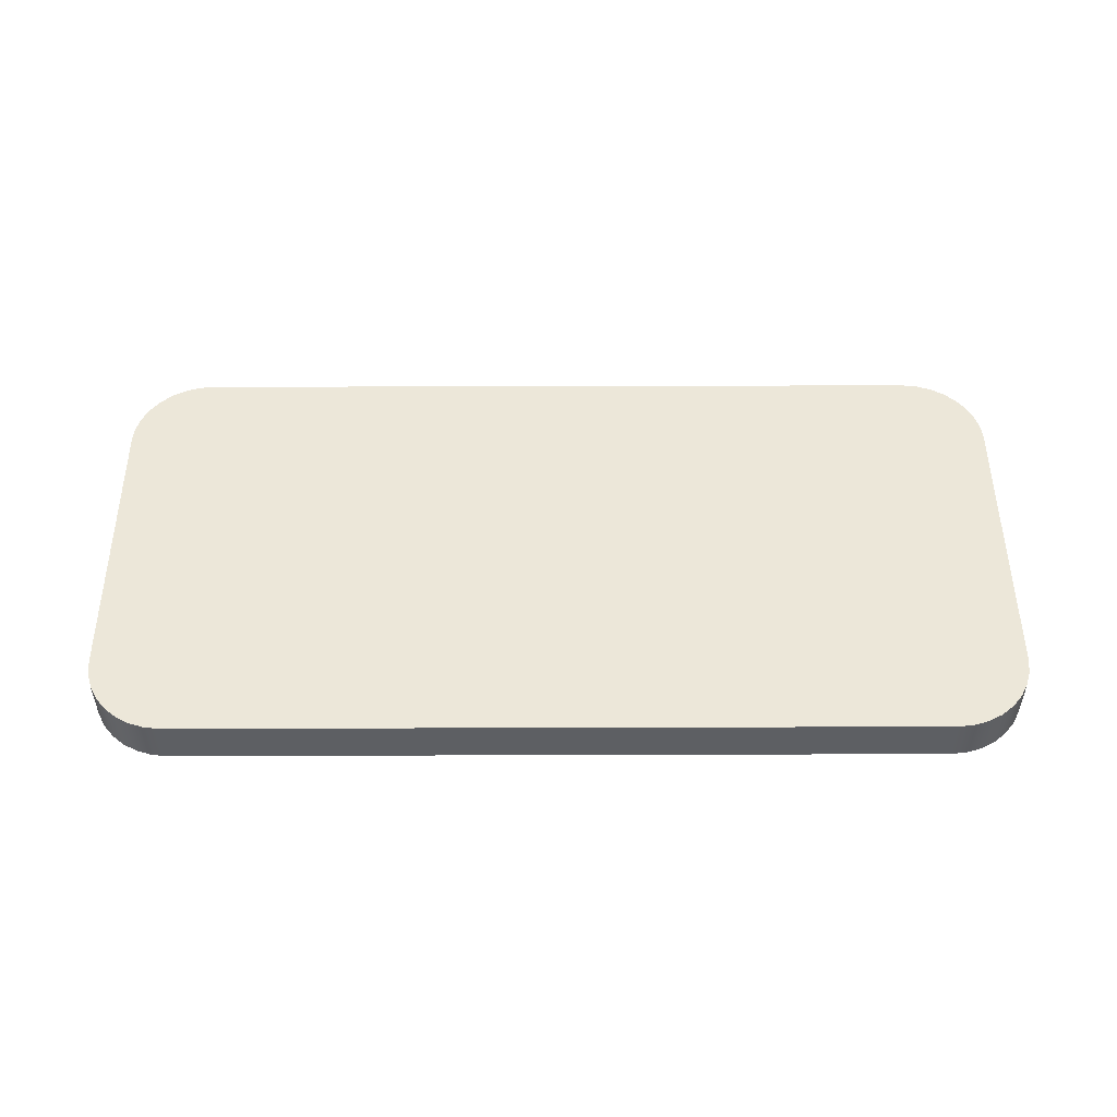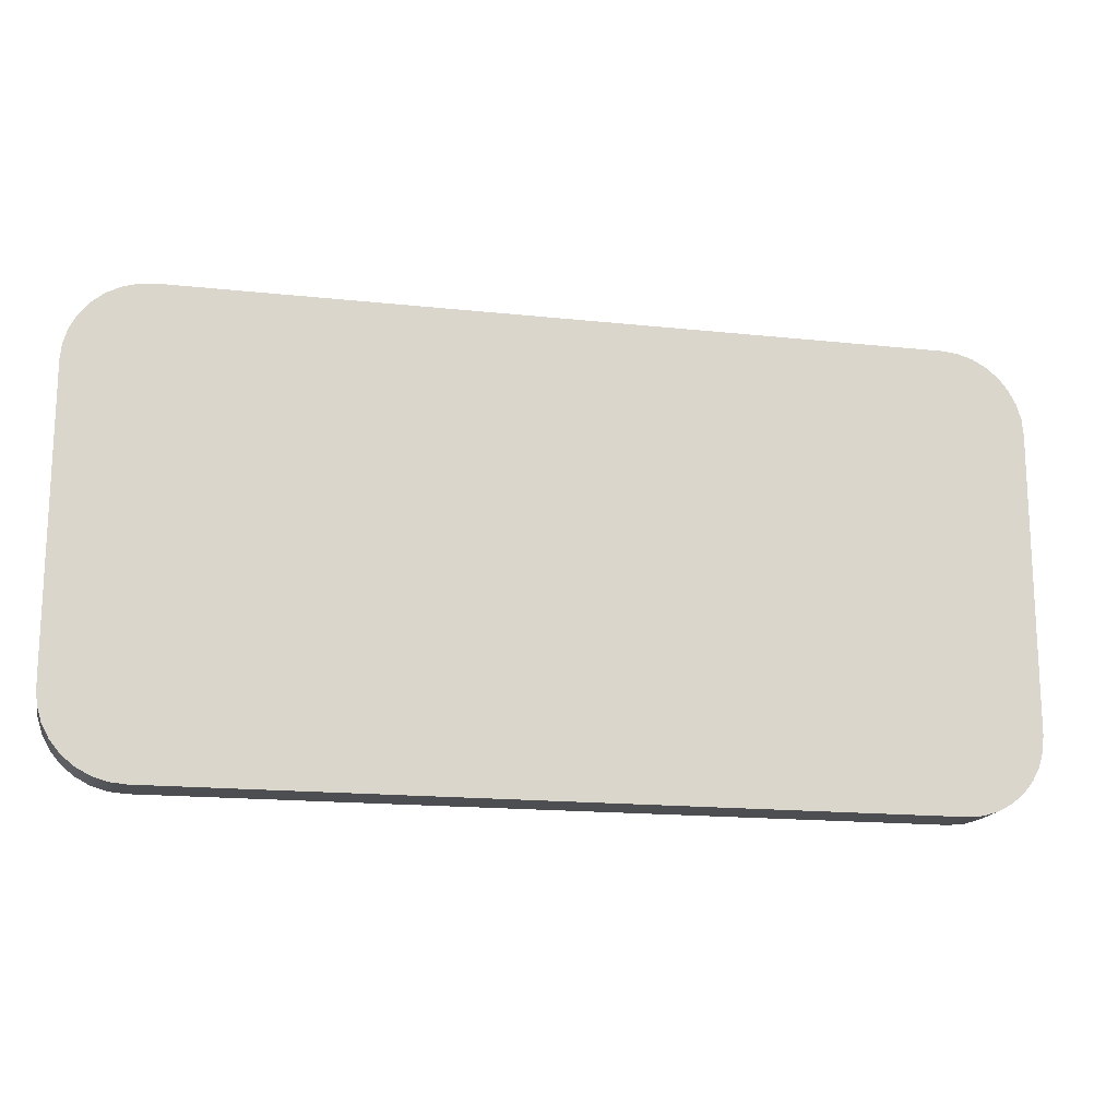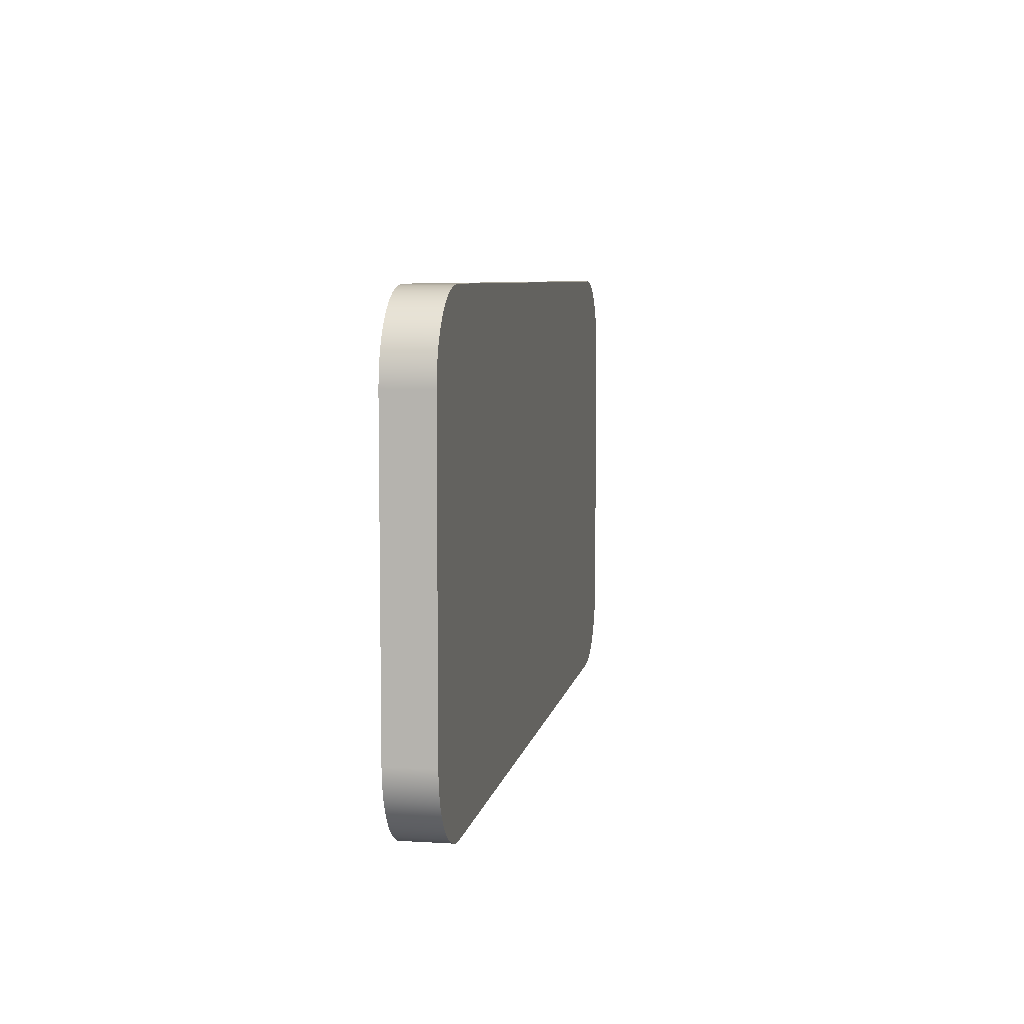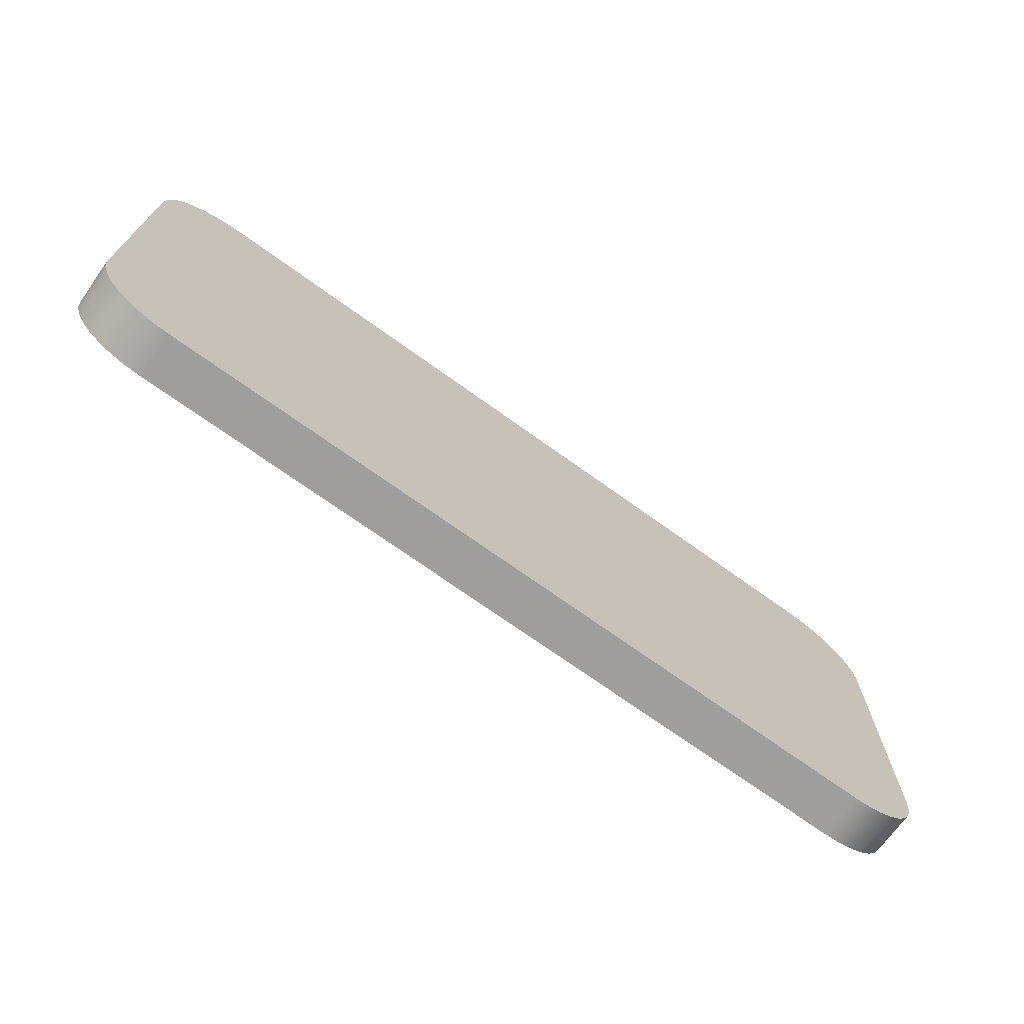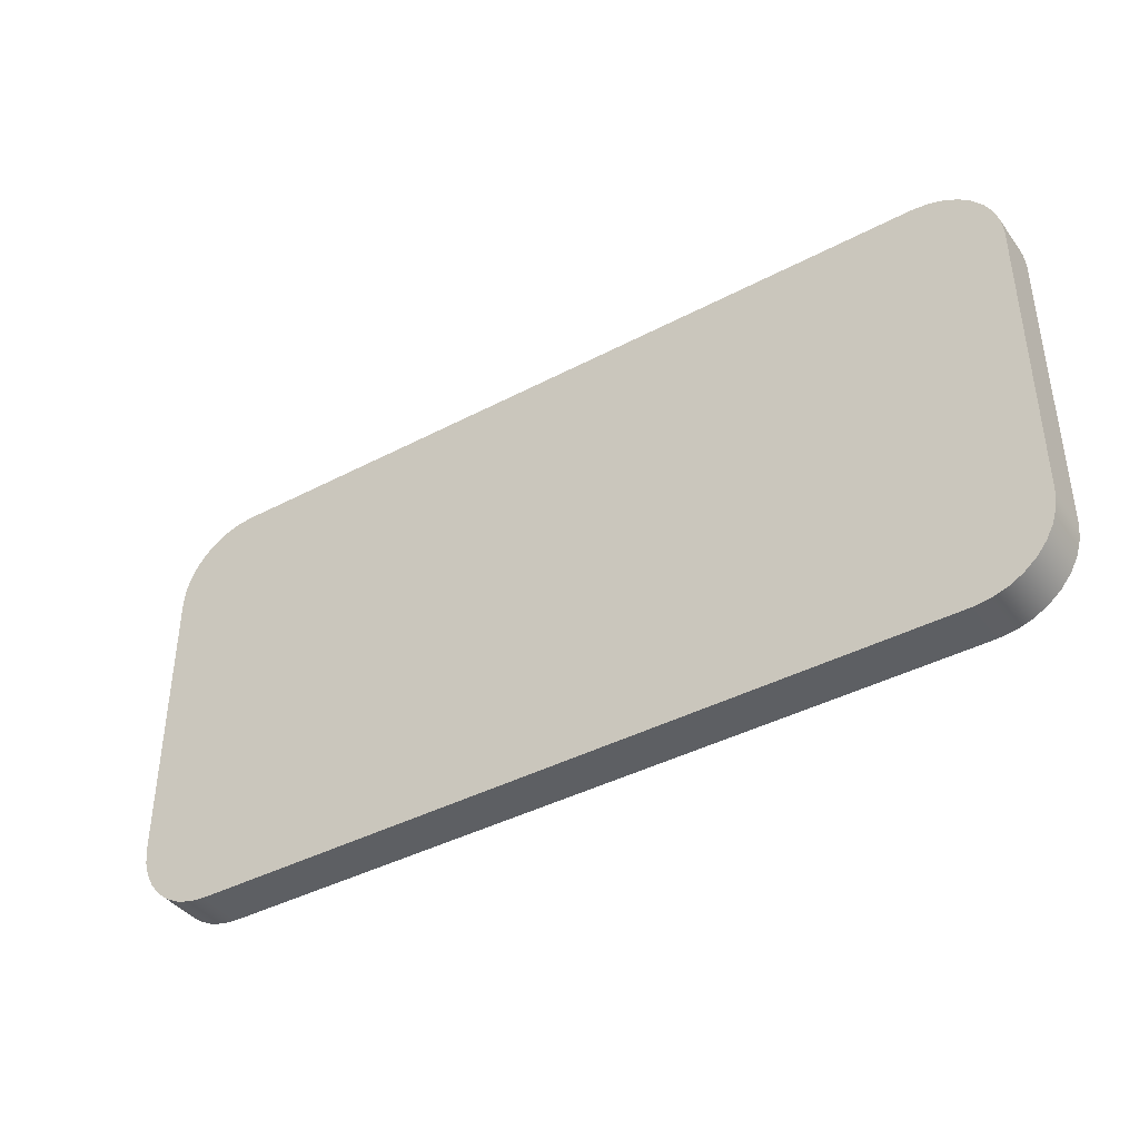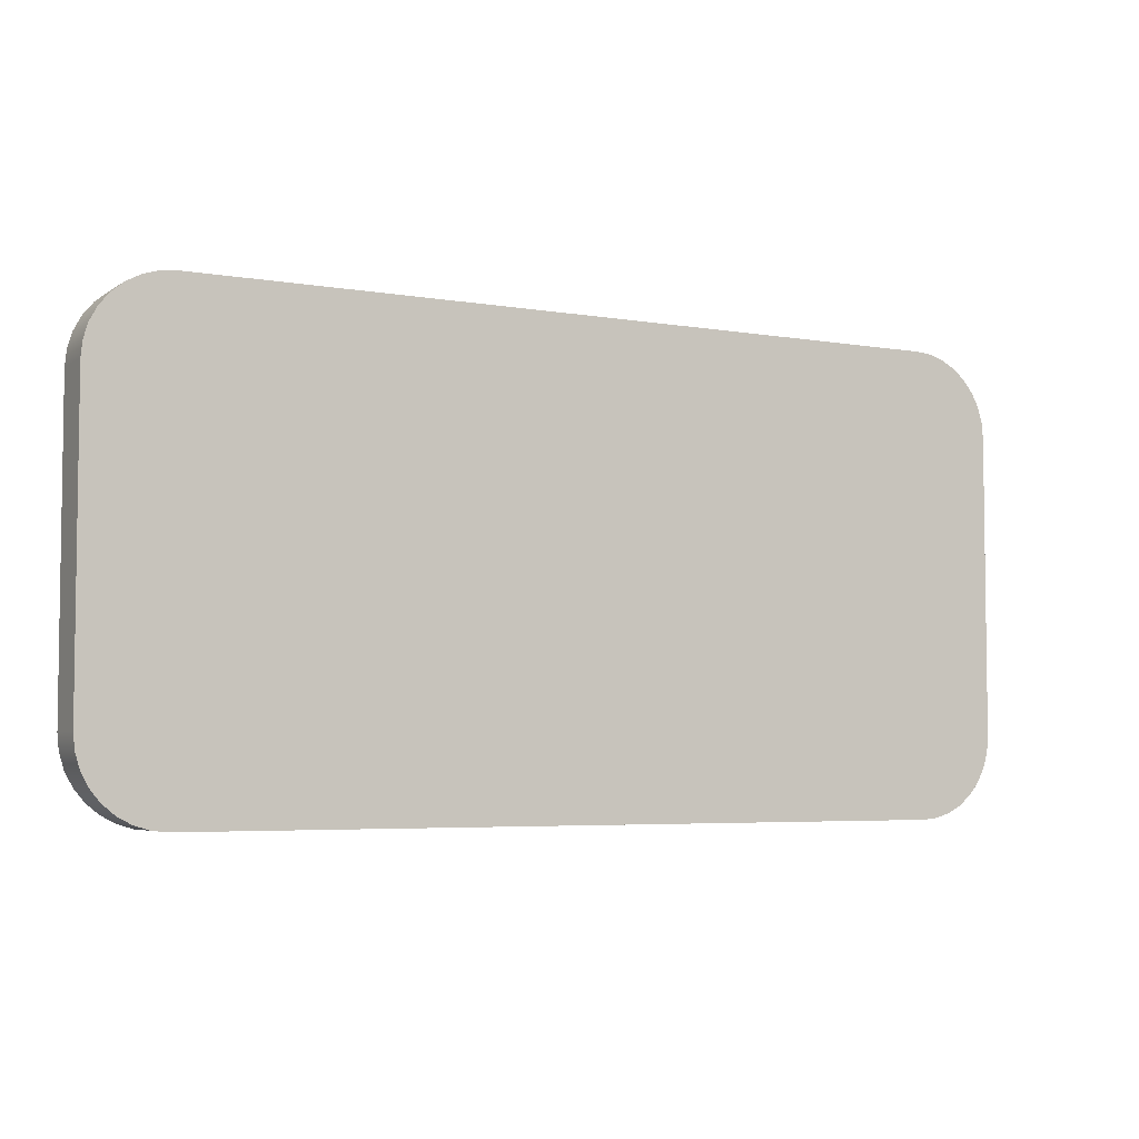
<metadata>
{"format":"obj","ext":"obj","renderer":"f3d","projection":"perspective","resolution":1024,"background":"white","views":[{"elev":49.9,"azim":-0.2,"up":"+Y"},{"elev":-16.5,"azim":167.6,"up":"+Z"},{"elev":6.8,"azim":100.1,"up":"+Z"},{"elev":-71.0,"azim":144.2,"up":"+Z"},{"elev":-40.4,"azim":33.0,"up":"+Z"},{"elev":-4.9,"azim":151.4,"up":"+Z"}]}
</metadata>
<code>
v -10 0 -3.25
v -10 0 3.25
v -10 1 3.25
v -10 1 -3.25
v -8.25 0 -5
v -8.591 0 -4.966
v -8.92 0 -4.867
v -9.222 0 -4.705
v -9.487 0 -4.487
v -9.705 0 -4.222
v -9.867 0 -3.92
v -9.966 0 -3.591
v -10 0 -3.25
v -10 1 -3.25
v -9.966 1 -3.591
v -9.867 1 -3.92
v -9.705 1 -4.222
v -9.487 1 -4.487
v -9.222 1 -4.705
v -8.92 1 -4.867
v -8.591 1 -4.966
v -8.25 1 -5
v 8.25 0 -5
v -8.25 0 -5
v -8.25 1 -5
v 8.25 1 -5
v 10 0 -3.25
v 9.966 0 -3.591
v 9.867 0 -3.92
v 9.705 0 -4.222
v 9.487 0 -4.487
v 9.222 0 -4.705
v 8.92 0 -4.867
v 8.591 0 -4.966
v 8.25 0 -5
v 8.25 1 -5
v 8.591 1 -4.966
v 8.92 1 -4.867
v 9.222 1 -4.705
v 9.487 1 -4.487
v 9.705 1 -4.222
v 9.867 1 -3.92
v 9.966 1 -3.591
v 10 1 -3.25
v 10 0 3.25
v 10 0 -3.25
v 10 1 -3.25
v 10 1 3.25
v 8.25 0 5
v 8.591 0 4.966
v 8.92 0 4.867
v 9.222 0 4.705
v 9.487 0 4.487
v 9.705 0 4.222
v 9.867 0 3.92
v 9.966 0 3.591
v 10 0 3.25
v 10 1 3.25
v 9.966 1 3.591
v 9.867 1 3.92
v 9.705 1 4.222
v 9.487 1 4.487
v 9.222 1 4.705
v 8.92 1 4.867
v 8.591 1 4.966
v 8.25 1 5
v -8.25 0 5
v 8.25 0 5
v 8.25 1 5
v -8.25 1 5
v -10 0 3.25
v -9.966 0 3.591
v -9.867 0 3.92
v -9.705 0 4.222
v -9.487 0 4.487
v -9.222 0 4.705
v -8.92 0 4.867
v -8.591 0 4.966
v -8.25 0 5
v -8.25 1 5
v -8.591 1 4.966
v -8.92 1 4.867
v -9.222 1 4.705
v -9.487 1 4.487
v -9.705 1 4.222
v -9.867 1 3.92
v -9.966 1 3.591
v -10 1 3.25
v -10 1 3.25
v -9.966 1 3.591
v -9.867 1 3.92
v -9.705 1 4.222
v -9.487 1 4.487
v -9.222 1 4.705
v -8.92 1 4.867
v -8.591 1 4.966
v -8.25 1 5
v 8.25 1 5
v 8.591 1 4.966
v 8.92 1 4.867
v 9.222 1 4.705
v 9.487 1 4.487
v 9.705 1 4.222
v 9.867 1 3.92
v 9.966 1 3.591
v 10 1 3.25
v 10 1 -3.25
v 9.966 1 -3.591
v 9.867 1 -3.92
v 9.705 1 -4.222
v 9.487 1 -4.487
v 9.222 1 -4.705
v 8.92 1 -4.867
v 8.591 1 -4.966
v 8.25 1 -5
v -8.25 1 -5
v -8.591 1 -4.966
v -8.92 1 -4.867
v -9.222 1 -4.705
v -9.487 1 -4.487
v -9.705 1 -4.222
v -9.867 1 -3.92
v -9.966 1 -3.591
v -10 1 -3.25
v -8.25 0 5
v -8.591 0 4.966
v -8.92 0 4.867
v -9.222 0 4.705
v -9.487 0 4.487
v -9.705 0 4.222
v -9.867 0 3.92
v -9.966 0 3.591
v -10 0 3.25
v -10 0 -3.25
v -9.966 0 -3.591
v -9.867 0 -3.92
v -9.705 0 -4.222
v -9.487 0 -4.487
v -9.222 0 -4.705
v -8.92 0 -4.867
v -8.591 0 -4.966
v -8.25 0 -5
v 8.25 0 -5
v 8.591 0 -4.966
v 8.92 0 -4.867
v 9.222 0 -4.705
v 9.487 0 -4.487
v 9.705 0 -4.222
v 9.867 0 -3.92
v 9.966 0 -3.591
v 10 0 -3.25
v 10 0 3.25
v 9.966 0 3.591
v 9.867 0 3.92
v 9.705 0 4.222
v 9.487 0 4.487
v 9.222 0 4.705
v 8.92 0 4.867
v 8.591 0 4.966
v 8.25 0 5
g 4af0969a-e2e5-11ea-b2b8-54bf646e7e1f
f 1 2 4
f 4 2 3
g 4af15a06-e2e5-11ea-a135-54bf646e7e1f
f 22 5 21
f 21 5 6
f 21 6 7
f 21 7 20
f 20 7 8
f 20 8 19
f 19 8 9
f 19 9 18
f 18 9 10
f 18 10 17
f 17 10 11
f 17 11 16
f 16 11 12
f 16 12 15
f 15 12 14
f 14 12 13
g 4af1cf30-e2e5-11ea-85ee-54bf646e7e1f
f 23 24 26
f 26 24 25
g 4af24462-e2e5-11ea-b2f0-54bf646e7e1f
f 44 27 43
f 43 27 28
f 43 28 29
f 43 29 42
f 42 29 30
f 42 30 41
f 41 30 31
f 41 31 40
f 40 31 32
f 40 32 39
f 39 32 33
f 39 33 38
f 38 33 34
f 38 34 37
f 37 34 36
f 36 34 35
g 4af2b964-e2e5-11ea-a5c1-54bf646e7e1f
f 45 46 48
f 48 46 47
g 4af35592-e2e5-11ea-88a3-54bf646e7e1f
f 66 49 65
f 65 49 50
f 65 50 51
f 65 51 64
f 64 51 52
f 64 52 63
f 63 52 53
f 63 53 62
f 62 53 54
f 62 54 61
f 61 54 55
f 61 55 60
f 60 55 56
f 60 56 59
f 59 56 58
f 58 56 57
g 4af3f252-e2e5-11ea-b9d9-54bf646e7e1f
f 67 68 70
f 70 68 69
g 4af46706-e2e5-11ea-a4da-54bf646e7e1f
f 88 71 87
f 87 71 72
f 87 72 73
f 87 73 86
f 86 73 74
f 86 74 85
f 85 74 75
f 85 75 84
f 84 75 76
f 84 76 83
f 83 76 77
f 83 77 82
f 82 77 78
f 82 78 81
f 81 78 80
f 80 78 79
g 4af5edbe-e2e5-11ea-9f17-54bf646e7e1f
f 90 97 89
f 89 97 98
f 89 98 106
f 106 98 105
f 105 98 104
f 104 98 103
f 103 98 102
f 102 98 101
f 101 98 100
f 100 98 99
f 90 91 97
f 97 91 92
f 97 92 93
f 93 94 97
f 97 94 95
f 97 95 96
f 89 106 124
f 124 106 107
f 124 107 116
f 116 107 115
f 115 107 108
f 115 108 109
f 109 110 115
f 115 110 111
f 115 111 112
f 112 113 115
f 115 113 114
f 117 118 116
f 116 118 119
f 116 119 120
f 120 121 116
f 116 121 122
f 116 122 123
f 123 124 116
g 4af689f6-e2e5-11ea-9d6a-54bf646e7e1f
f 126 127 125
f 125 127 128
f 125 128 129
f 129 130 125
f 125 130 131
f 125 131 132
f 132 133 125
f 125 133 152
f 125 152 160
f 160 152 153
f 160 153 154
f 152 133 151
f 151 133 134
f 151 134 143
f 143 134 142
f 142 134 135
f 142 135 136
f 136 137 142
f 142 137 138
f 142 138 139
f 139 140 142
f 142 140 141
f 144 145 143
f 143 145 146
f 143 146 147
f 147 148 143
f 143 148 149
f 143 149 150
f 150 151 143
f 154 155 160
f 160 155 156
f 160 156 157
f 157 158 160
f 160 158 159

</code>
